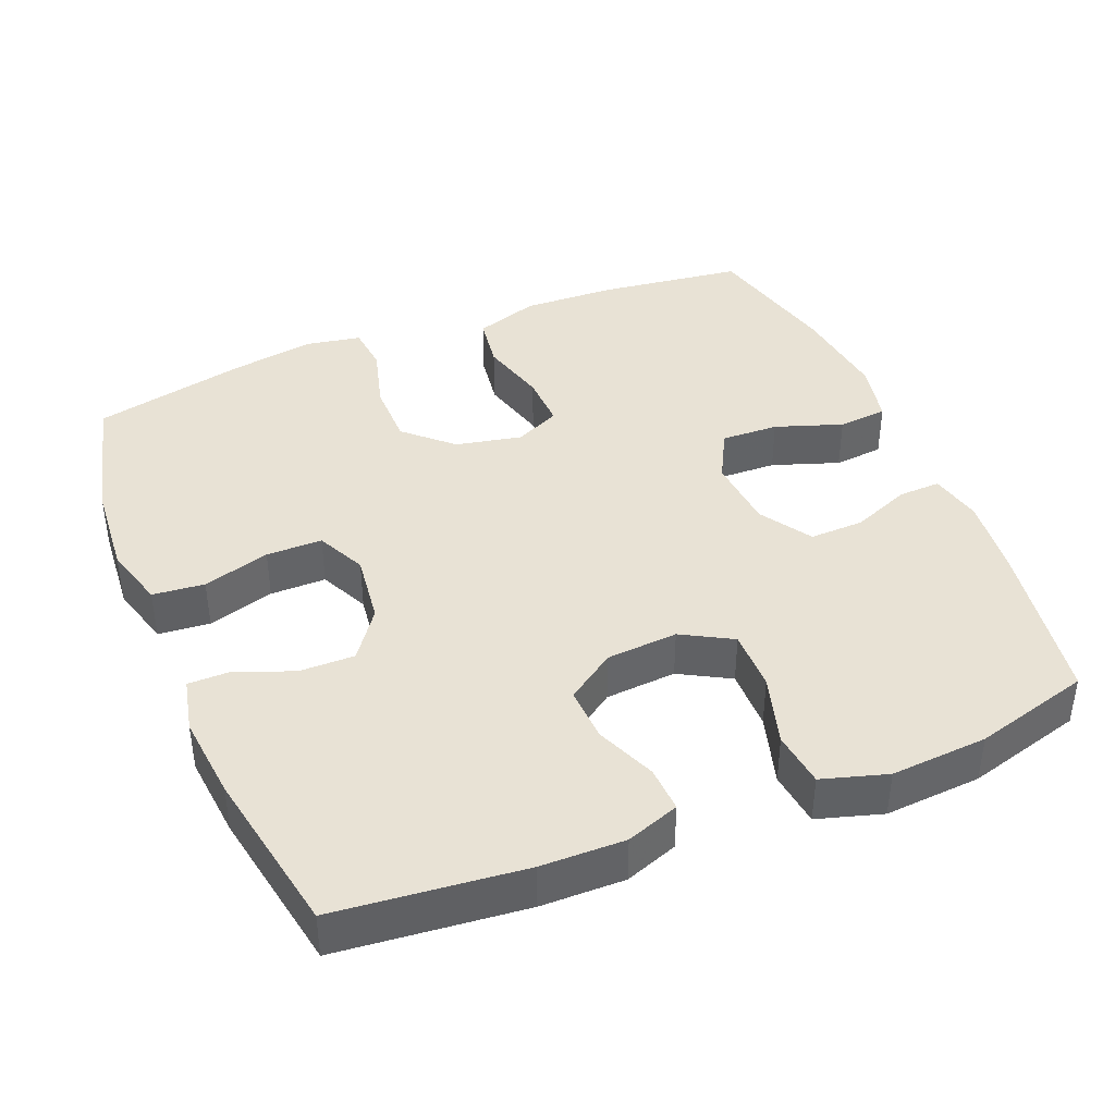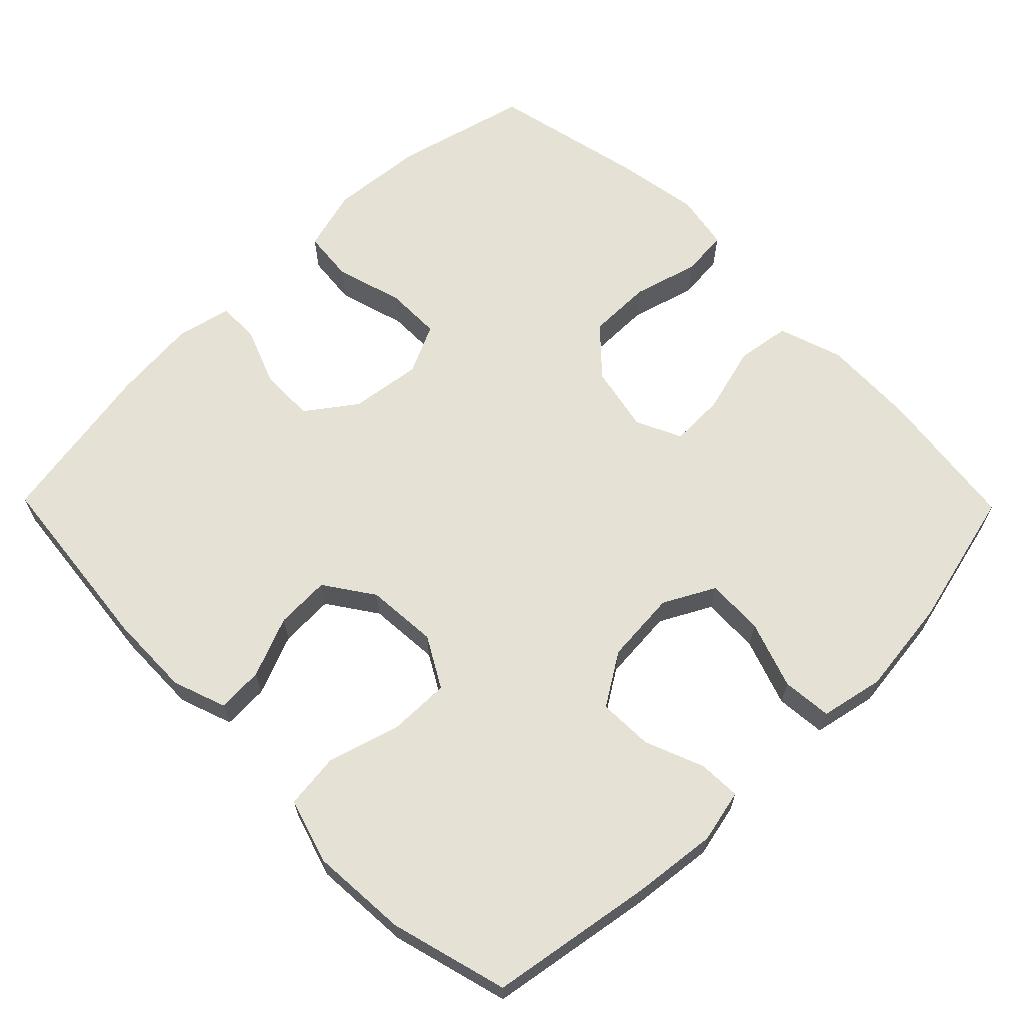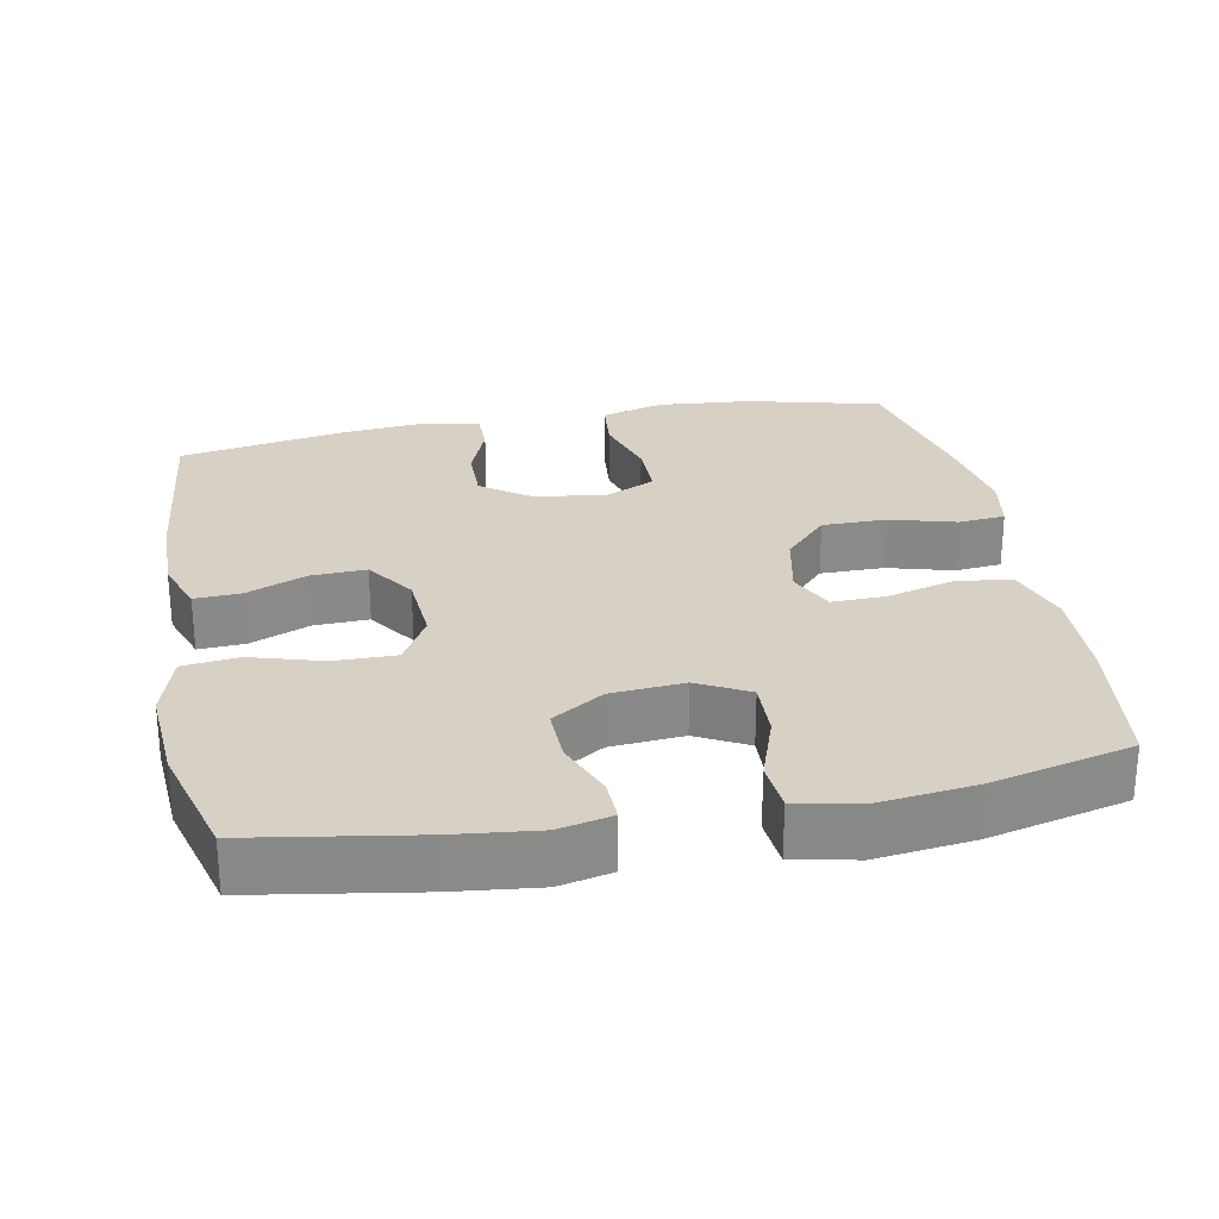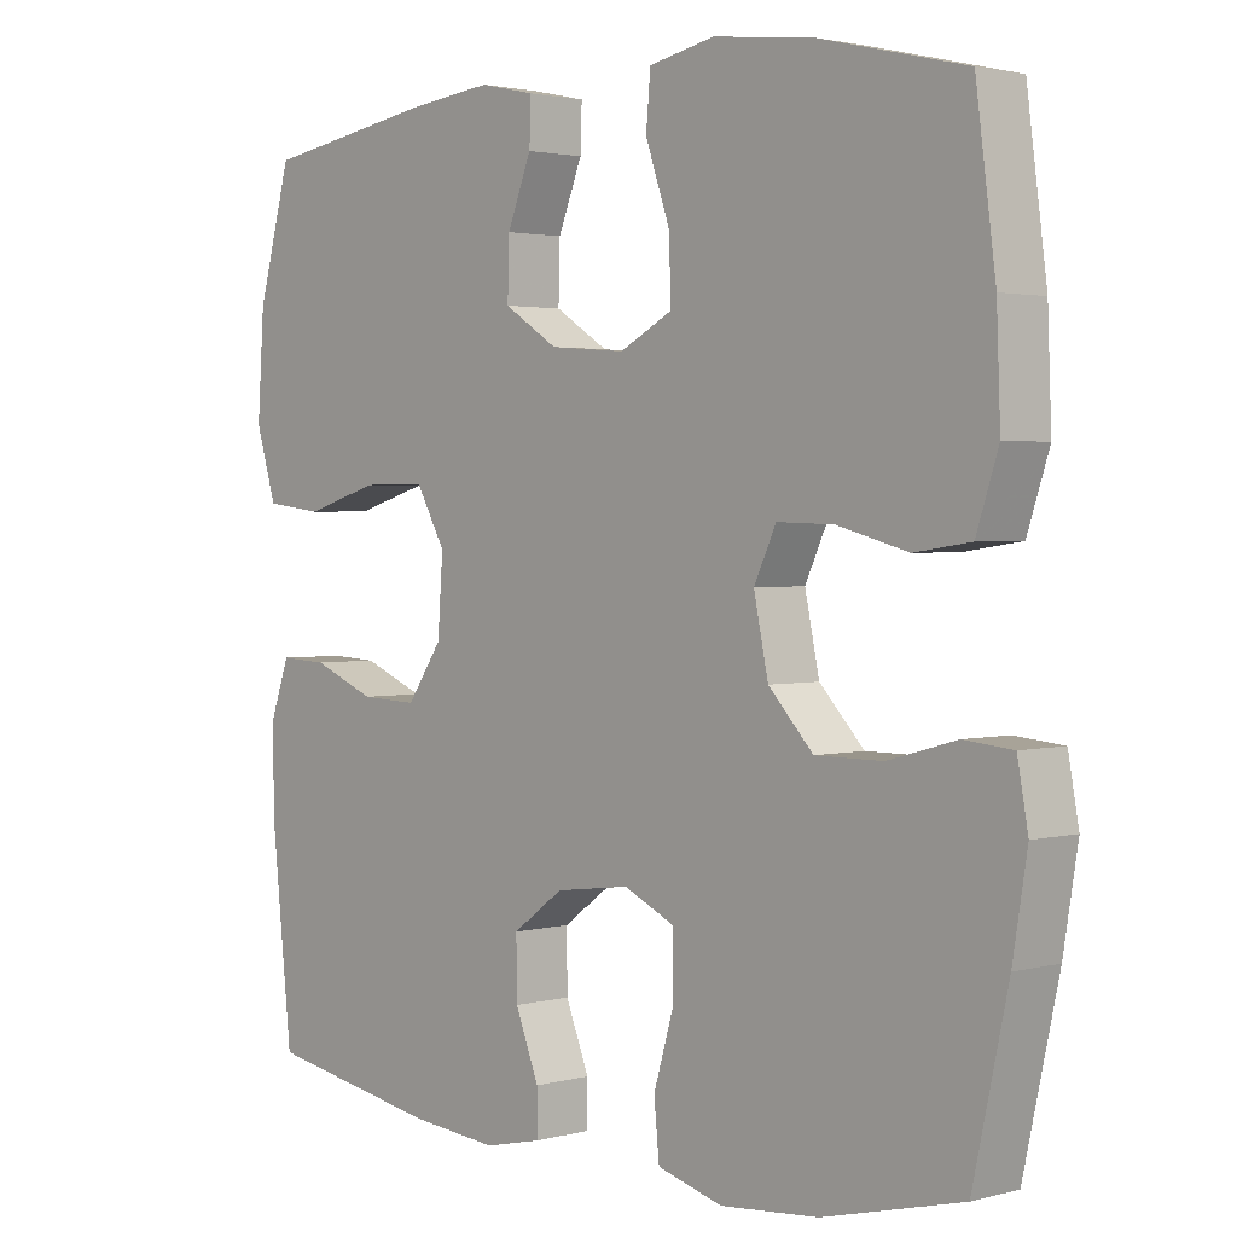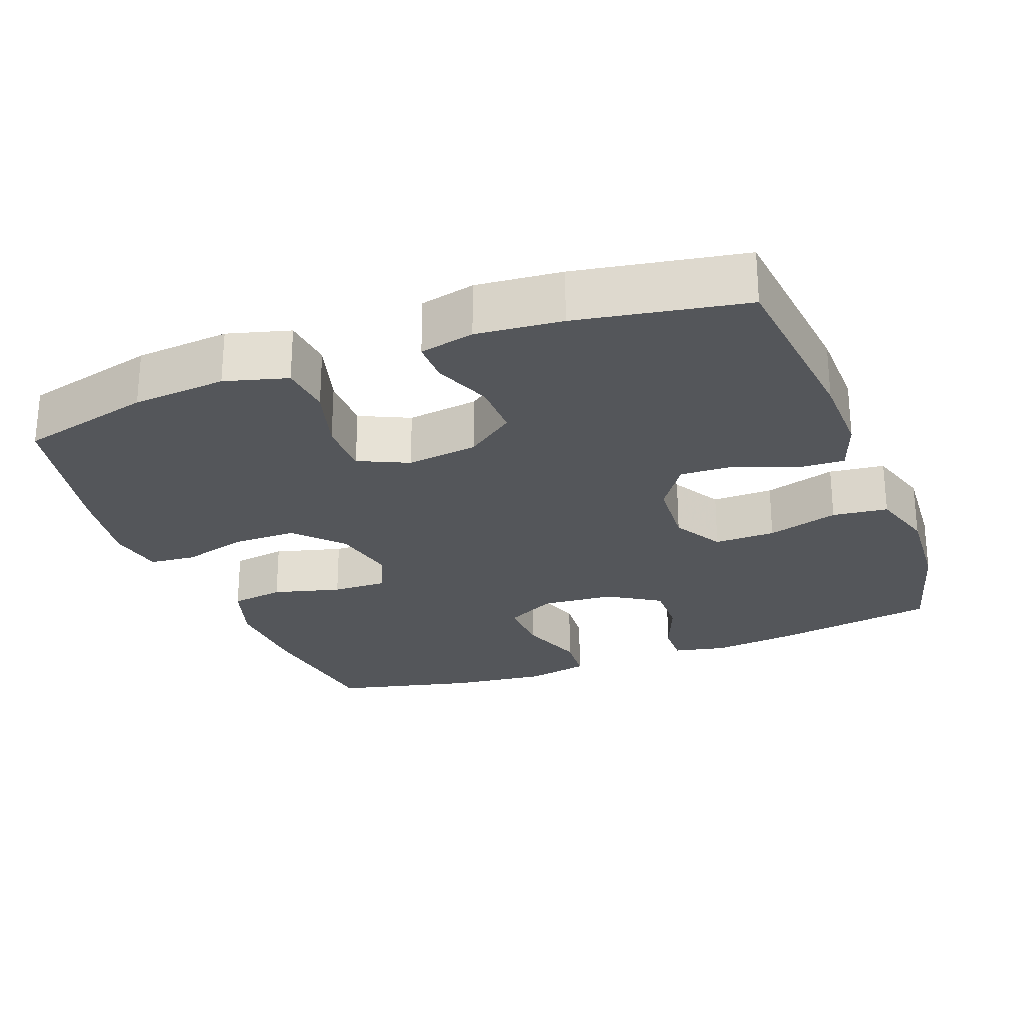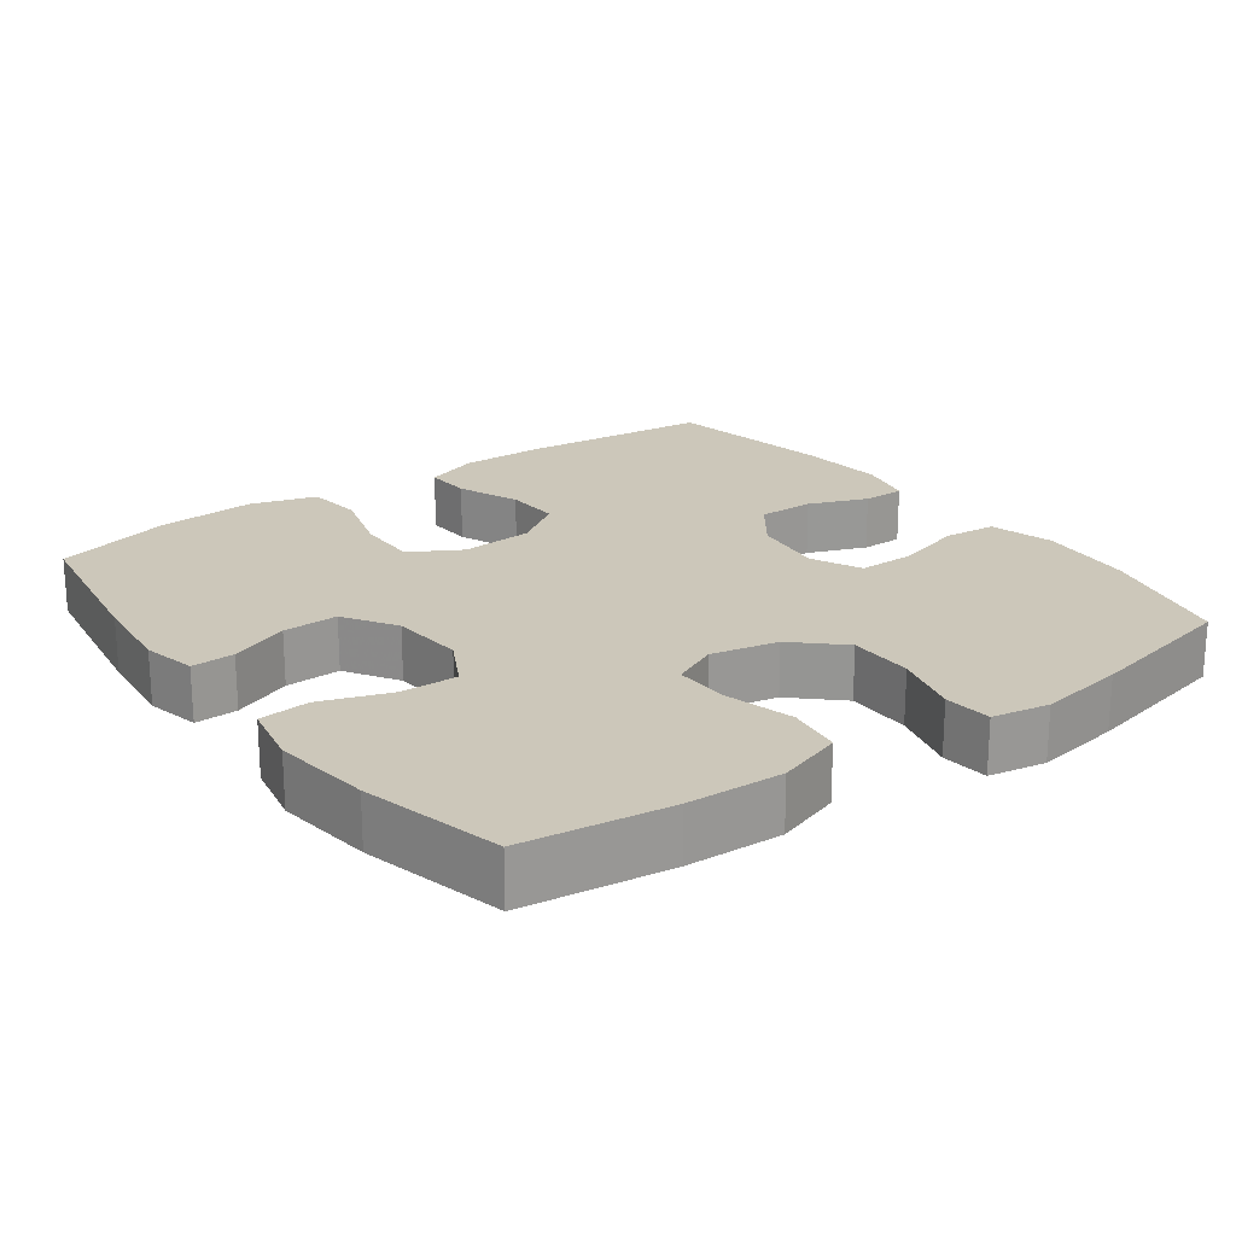
<metadata>
{"format":"obj","ext":"obj","renderer":"f3d","projection":"perspective","resolution":1024,"background":"white","views":[{"elev":40.7,"azim":-112.4,"up":"+Y"},{"elev":64.7,"azim":-44.5,"up":"+Y"},{"elev":27.0,"azim":-10.9,"up":"+Y"},{"elev":2.2,"azim":47.0,"up":"+Z"},{"elev":-25.6,"azim":-159.1,"up":"+Y"},{"elev":21.4,"azim":53.8,"up":"+Y"}]}
</metadata>
<code>
v 0.5 0.07 0.5
v 0.526 0.07 0.302
v 0.531 0.07 0.173
v 0.502 0.07 0.085
v 0.428 0.07 0.074
v 0.335 0.07 0.099
v 0.26 0.07 0.101
v 0.231 0.07 0.039
v 0.25 0.07 -0.052
v 0.309 0.07 -0.115
v 0.397 0.07 -0.115
v 0.487 0.07 -0.09
v 0.551 0.07 -0.096
v 0.565 0.07 -0.173
v 0.546 0.07 -0.29
v 0.5 0.07 -0.5
v 0.317 0.07 -0.546
v 0.188 0.07 -0.557
v 0.102 0.07 -0.533
v 0.095 0.07 -0.462
v 0.122 0.07 -0.37
v 0.122 0.07 -0.293
v 0.054 0.07 -0.261
v -0.044 0.07 -0.274
v -0.111 0.07 -0.323
v -0.11 0.07 -0.399
v -0.079 0.07 -0.478
v -0.079 0.07 -0.535
v -0.154 0.07 -0.552
v -0.271 0.07 -0.541
v -0.5 0.07 -0.5
v -0.527 0.07 -0.243
v -0.529 0.07 -0.128
v -0.503 0.07 -0.055
v -0.44 0.07 -0.058
v -0.357 0.07 -0.092
v -0.282 0.07 -0.095
v -0.236 0.07 -0.028
v -0.229 0.07 0.07
v -0.268 0.07 0.139
v -0.352 0.07 0.138
v -0.45 0.07 0.109
v -0.526 0.07 0.118
v -0.553 0.07 0.207
v -0.544 0.07 0.34
v -0.5 0.07 0.5
v -0.275 0.07 0.537
v -0.16 0.07 0.55
v -0.087 0.07 0.534
v -0.089 0.07 0.476
v -0.121 0.07 0.396
v -0.123 0.07 0.321
v -0.052 0.07 0.276
v 0.048 0.07 0.268
v 0.118 0.07 0.305
v 0.115 0.07 0.384
v 0.083 0.07 0.476
v 0.089 0.07 0.544
v 0.176 0.07 0.562
v 0.309 0.07 0.546
v 0.5 0 0.5
v 0.526 0 0.302
v 0.531 0 0.173
v 0.502 0 0.085
v 0.428 0 0.074
v 0.335 0 0.099
v 0.26 0 0.101
v 0.231 0 0.039
v 0.25 0 -0.052
v 0.309 0 -0.115
v 0.397 0 -0.115
v 0.487 0 -0.09
v 0.551 0 -0.096
v 0.565 0 -0.173
v 0.546 0 -0.29
v 0.5 0 -0.5
v 0.317 0 -0.546
v 0.188 0 -0.557
v 0.102 0 -0.533
v 0.095 0 -0.462
v 0.122 0 -0.37
v 0.122 0 -0.293
v 0.054 0 -0.261
v -0.044 0 -0.274
v -0.111 0 -0.323
v -0.11 0 -0.399
v -0.079 0 -0.478
v -0.079 0 -0.535
v -0.154 0 -0.552
v -0.271 0 -0.541
v -0.5 0 -0.5
v -0.527 0 -0.243
v -0.529 0 -0.128
v -0.503 0 -0.055
v -0.44 0 -0.058
v -0.357 0 -0.092
v -0.282 0 -0.095
v -0.236 0 -0.028
v -0.229 0 0.07
v -0.268 0 0.139
v -0.352 0 0.138
v -0.45 0 0.109
v -0.526 0 0.118
v -0.553 0 0.207
v -0.544 0 0.34
v -0.5 0 0.5
v -0.275 0 0.537
v -0.16 0 0.55
v -0.087 0 0.534
v -0.089 0 0.476
v -0.121 0 0.396
v -0.123 0 0.321
v -0.052 0 0.276
v 0.048 0 0.268
v 0.118 0 0.305
v 0.115 0 0.384
v 0.083 0 0.476
v 0.089 0 0.544
v 0.176 0 0.562
v 0.309 0 0.546
f 4 5 6
f 3 4 6
f 2 3 6
f 1 2 6
f 60 1 6
f 59 60 6
f 58 59 6
f 57 58 6
f 56 57 6
f 55 56 6 7
f 54 55 7 8
f 53 54 8 9
f 52 53 9
f 49 50 51
f 48 49 51
f 47 48 51
f 46 47 51
f 45 46 51
f 44 45 51
f 43 44 51
f 42 43 51
f 41 42 51
f 40 41 51 52
f 52 9 10
f 40 52 10
f 39 40 10
f 34 35 36
f 33 34 36
f 32 33 36
f 31 32 36
f 30 31 36
f 29 30 36
f 28 29 36
f 27 28 36
f 26 27 36
f 25 26 36 37
f 24 25 37 38
f 19 20 21
f 18 19 21
f 17 18 21
f 16 17 21
f 15 16 21
f 14 15 21
f 13 14 21
f 12 13 21
f 11 12 21
f 10 11 21 22
f 38 39 10
f 24 38 10
f 23 24 10
f 10 22 23
f 66 65 64
f 66 64 63
f 66 63 62
f 66 62 61
f 66 61 120
f 66 120 119
f 66 119 118
f 66 118 117
f 66 117 116
f 67 66 116 115
f 68 67 115 114
f 69 68 114 113
f 69 113 112
f 111 110 109
f 111 109 108
f 111 108 107
f 111 107 106
f 111 106 105
f 111 105 104
f 111 104 103
f 111 103 102
f 111 102 101
f 112 111 101 100
f 70 69 112
f 70 112 100
f 70 100 99
f 96 95 94
f 96 94 93
f 96 93 92
f 96 92 91
f 96 91 90
f 96 90 89
f 96 89 88
f 96 88 87
f 96 87 86
f 97 96 86 85
f 98 97 85 84
f 81 80 79
f 81 79 78
f 81 78 77
f 81 77 76
f 81 76 75
f 81 75 74
f 81 74 73
f 81 73 72
f 81 72 71
f 82 81 71 70
f 70 99 98
f 70 98 84
f 70 84 83
f 83 82 70
f 1 61 62 2
f 2 62 63 3
f 3 63 64 4
f 4 64 65 5
f 5 65 66 6
f 6 66 67 7
f 7 67 68 8
f 8 68 69 9
f 9 69 70 10
f 10 70 71 11
f 11 71 72 12
f 12 72 73 13
f 13 73 74 14
f 14 74 75 15
f 15 75 76 16
f 16 76 77 17
f 17 77 78 18
f 18 78 79 19
f 19 79 80 20
f 20 80 81 21
f 21 81 82 22
f 22 82 83 23
f 23 83 84 24
f 24 84 85 25
f 25 85 86 26
f 26 86 87 27
f 27 87 88 28
f 28 88 89 29
f 29 89 90 30
f 30 90 91 31
f 31 91 92 32
f 32 92 93 33
f 33 93 94 34
f 34 94 95 35
f 35 95 96 36
f 36 96 97 37
f 37 97 98 38
f 38 98 99 39
f 39 99 100 40
f 40 100 101 41
f 41 101 102 42
f 42 102 103 43
f 43 103 104 44
f 44 104 105 45
f 45 105 106 46
f 46 106 107 47
f 47 107 108 48
f 48 108 109 49
f 49 109 110 50
f 50 110 111 51
f 51 111 112 52
f 52 112 113 53
f 53 113 114 54
f 54 114 115 55
f 55 115 116 56
f 56 116 117 57
f 57 117 118 58
f 58 118 119 59
f 59 119 120 60
f 60 120 61 1

</code>
